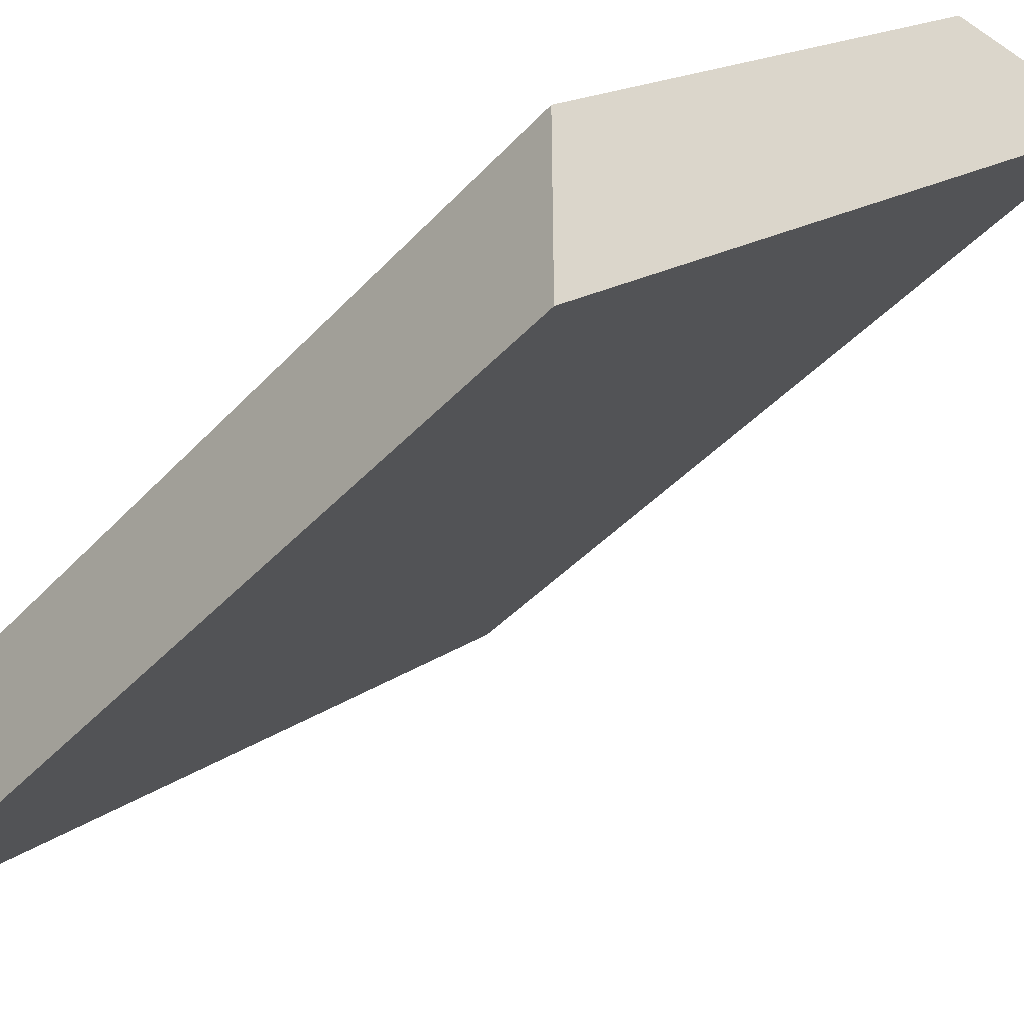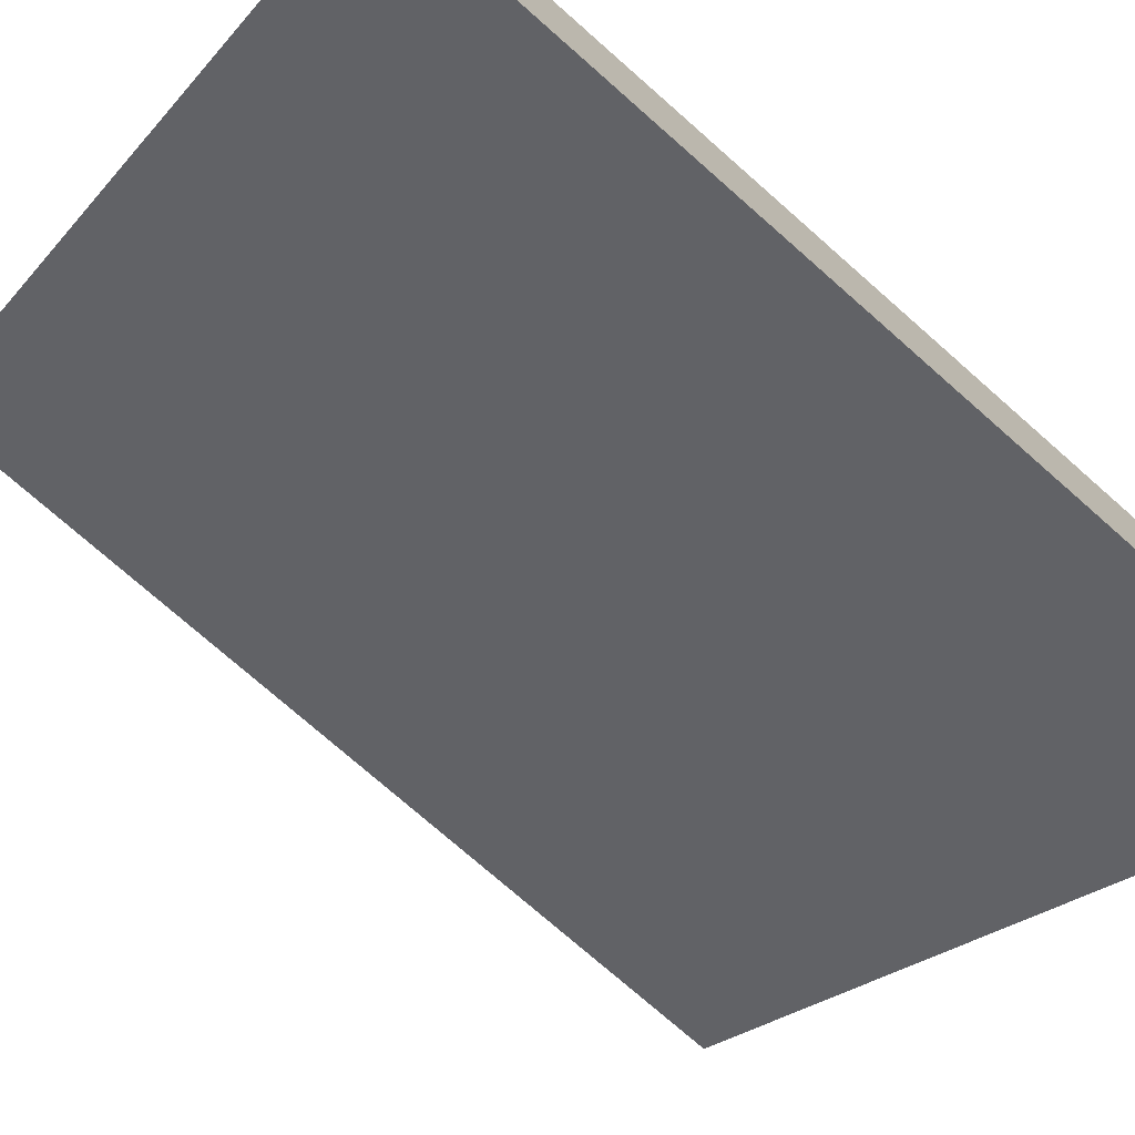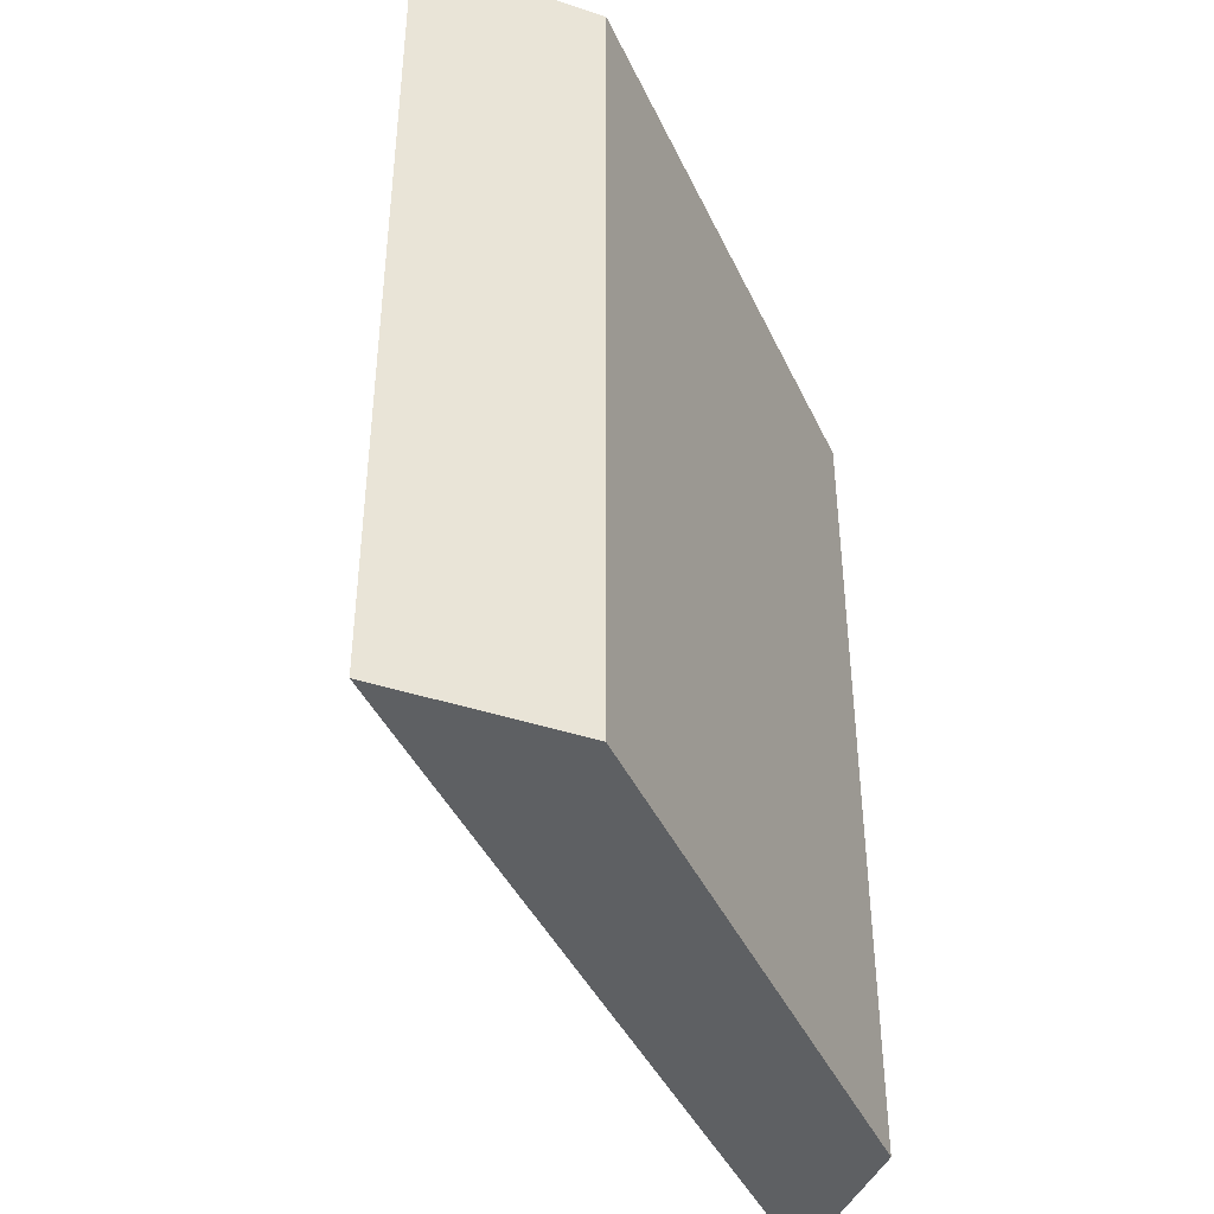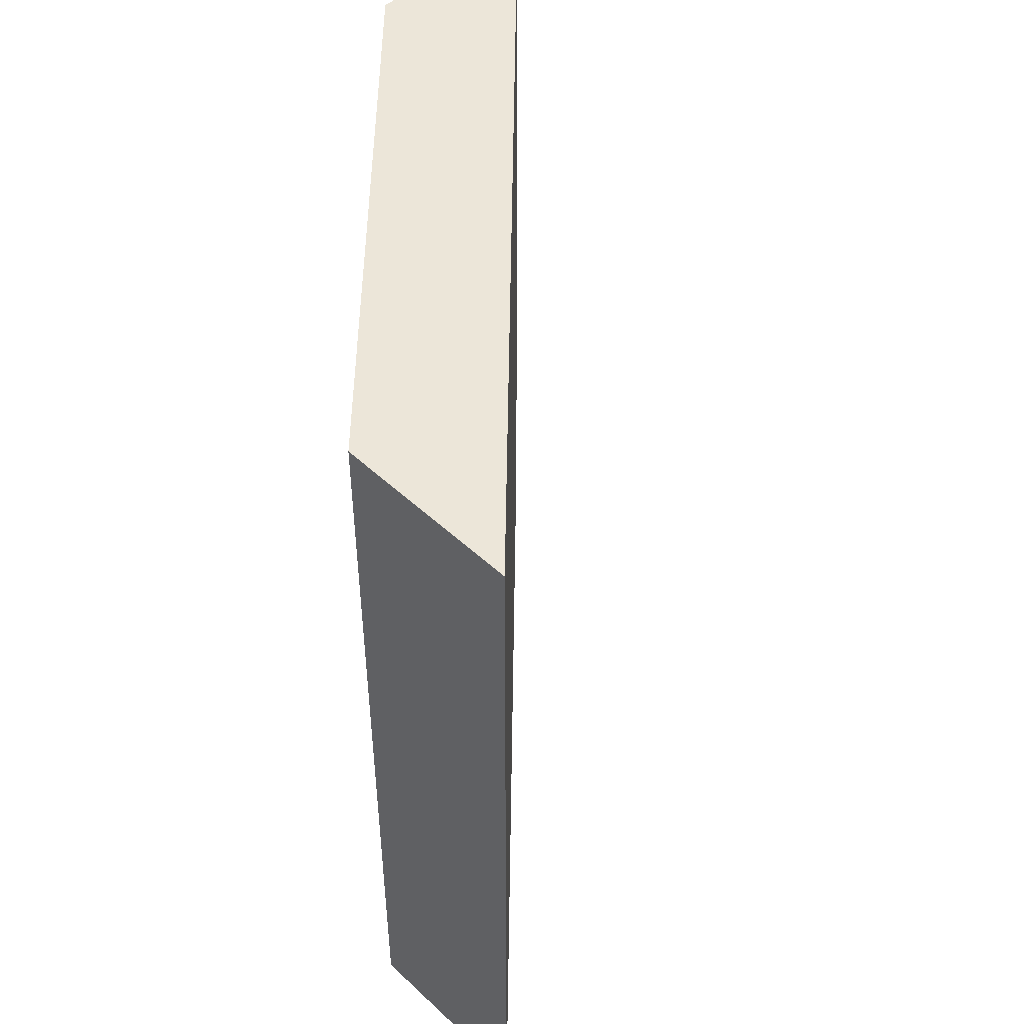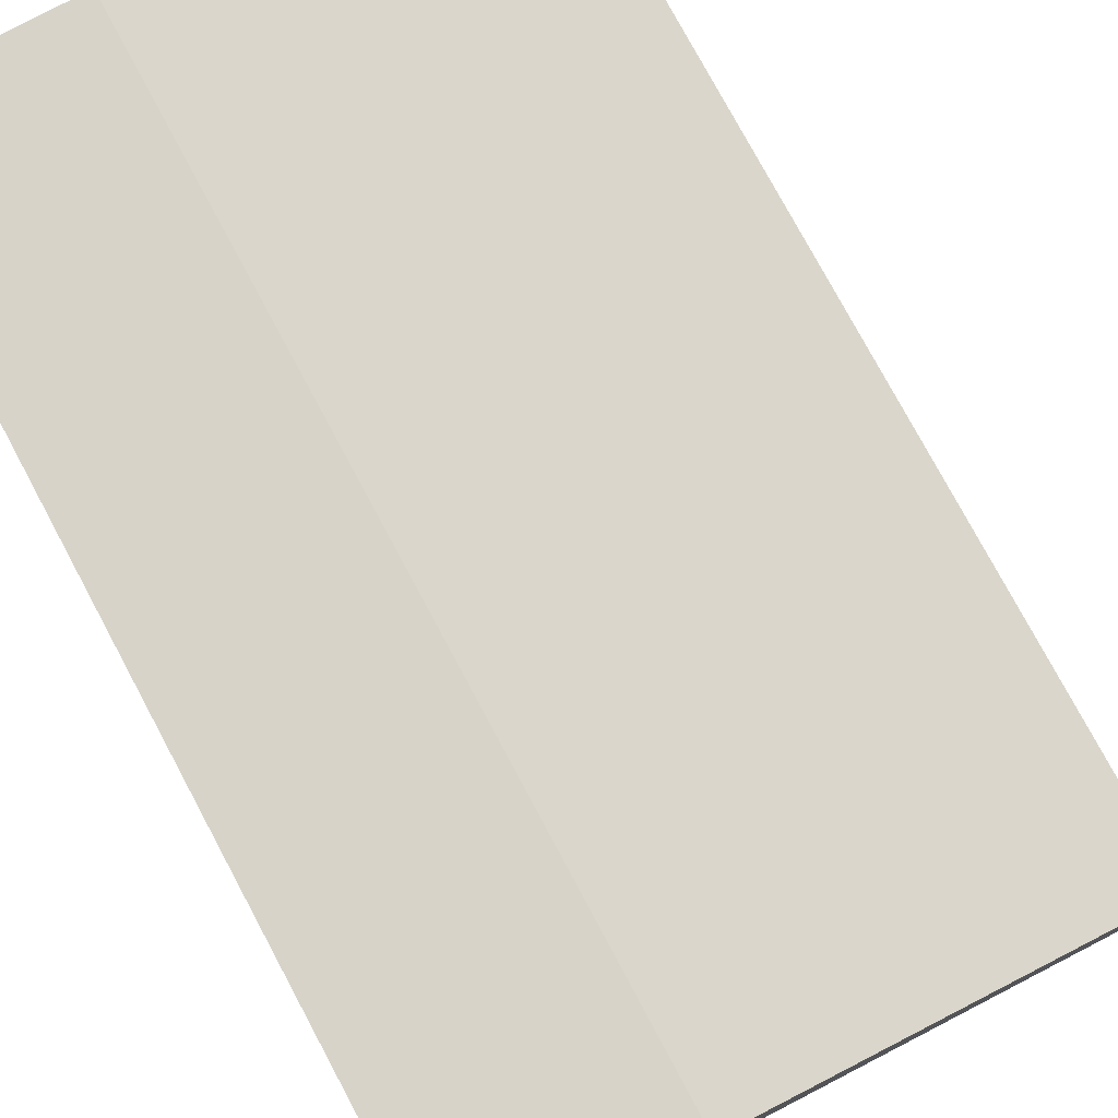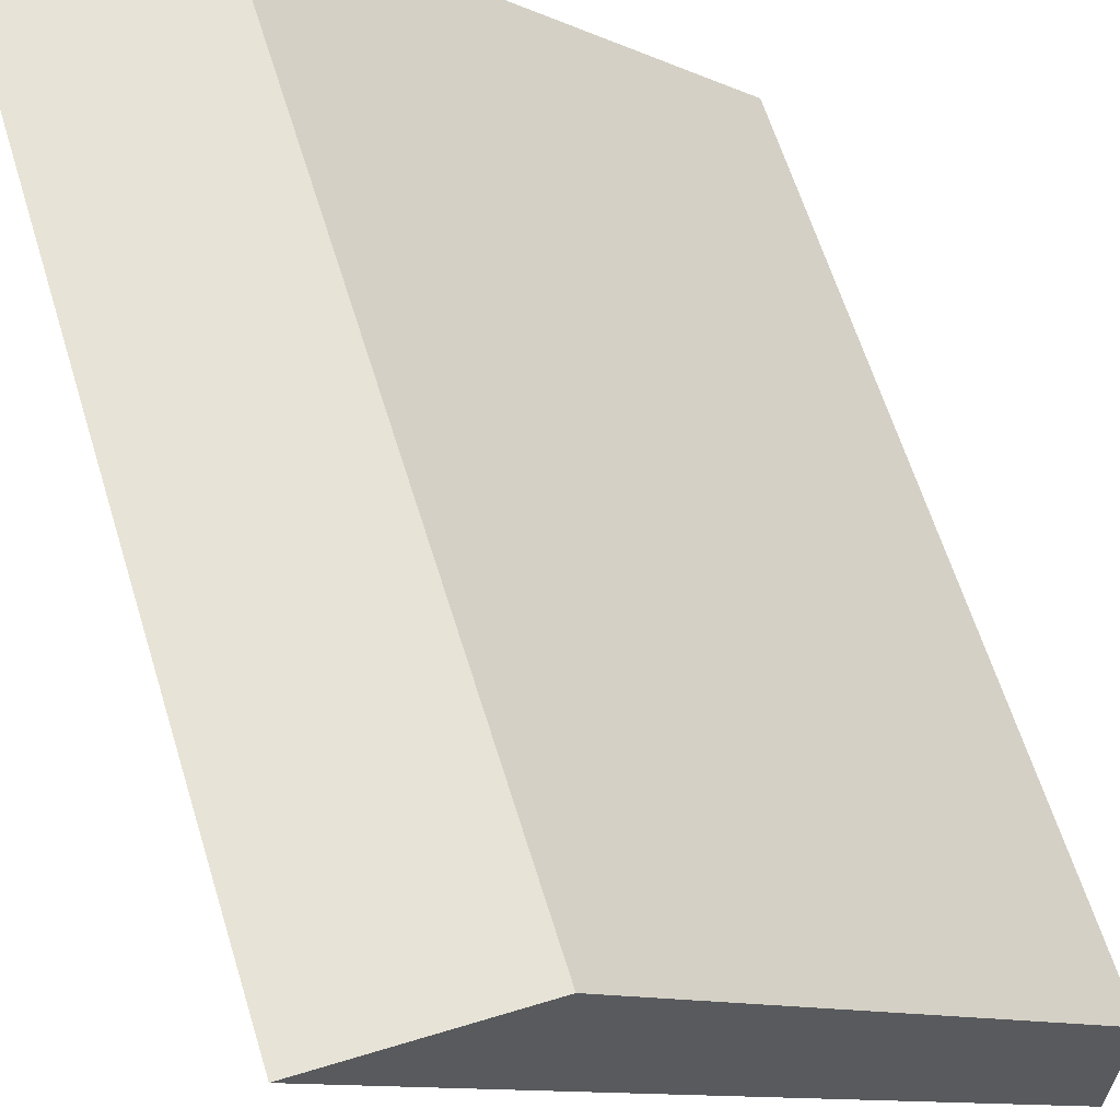
<metadata>
{"format":"obj","ext":"obj","renderer":"f3d","projection":"perspective","resolution":1024,"background":"white","views":[{"elev":-42.0,"azim":-38.5,"up":"+Z"},{"elev":-74.6,"azim":-131.4,"up":"+Z"},{"elev":-42.3,"azim":-111.4,"up":"+Y"},{"elev":49.3,"azim":45.8,"up":"+Y"},{"elev":77.2,"azim":151.8,"up":"+Z"},{"elev":62.7,"azim":162.9,"up":"+Z"}]}
</metadata>
<code>
o Cube.003_Cube.008
v 0.9993 1.765 -1.436
v 0.9993 1.765 -1.626
v 1.626 1.765 -0.9997
v 1.437 1.765 -0.9997
v 0.9993 2.636 -1.436
v 0.9993 2.636 -1.626
v 1.626 2.636 -0.9997
v 1.437 2.636 -0.9997
f 4 3 7 8
f 1 2 3 4
f 7 6 5 8
f 2 1 5 6
f 1 4 8 5
f 3 2 6 7

</code>
